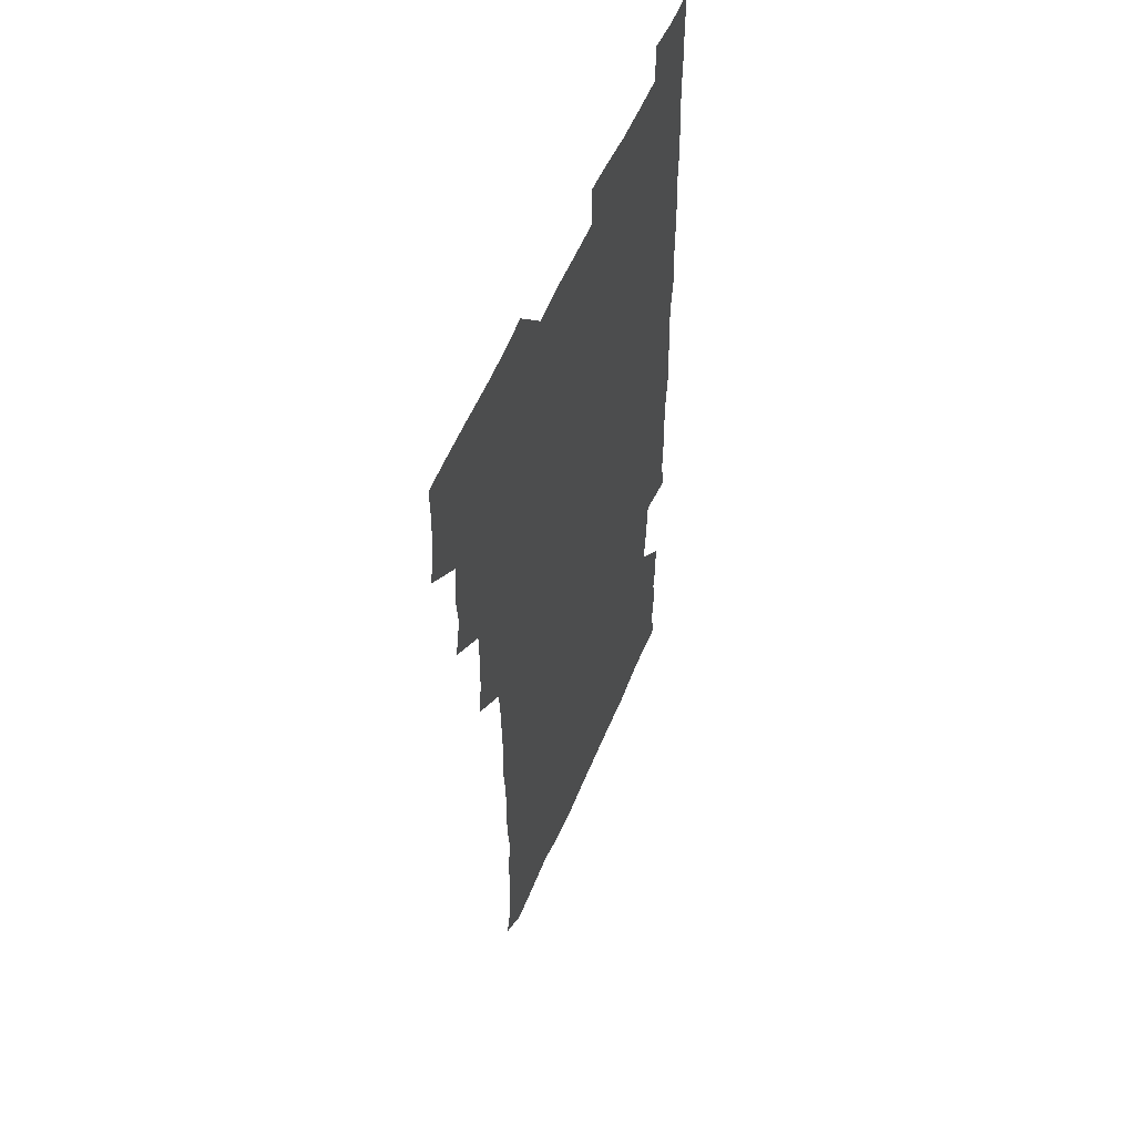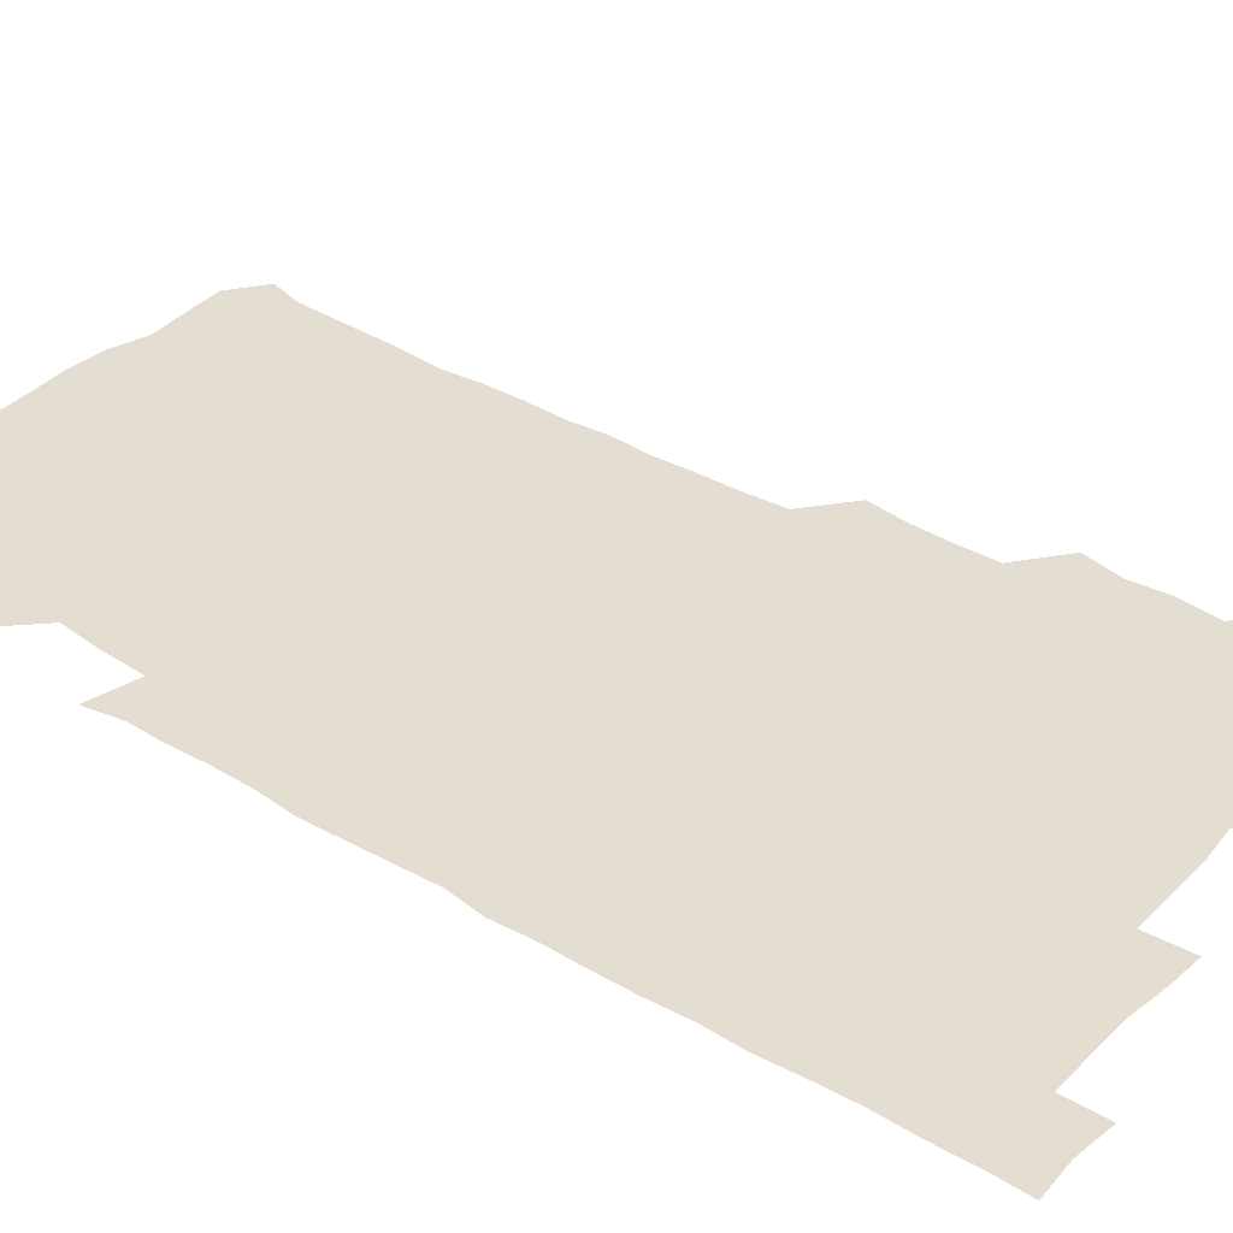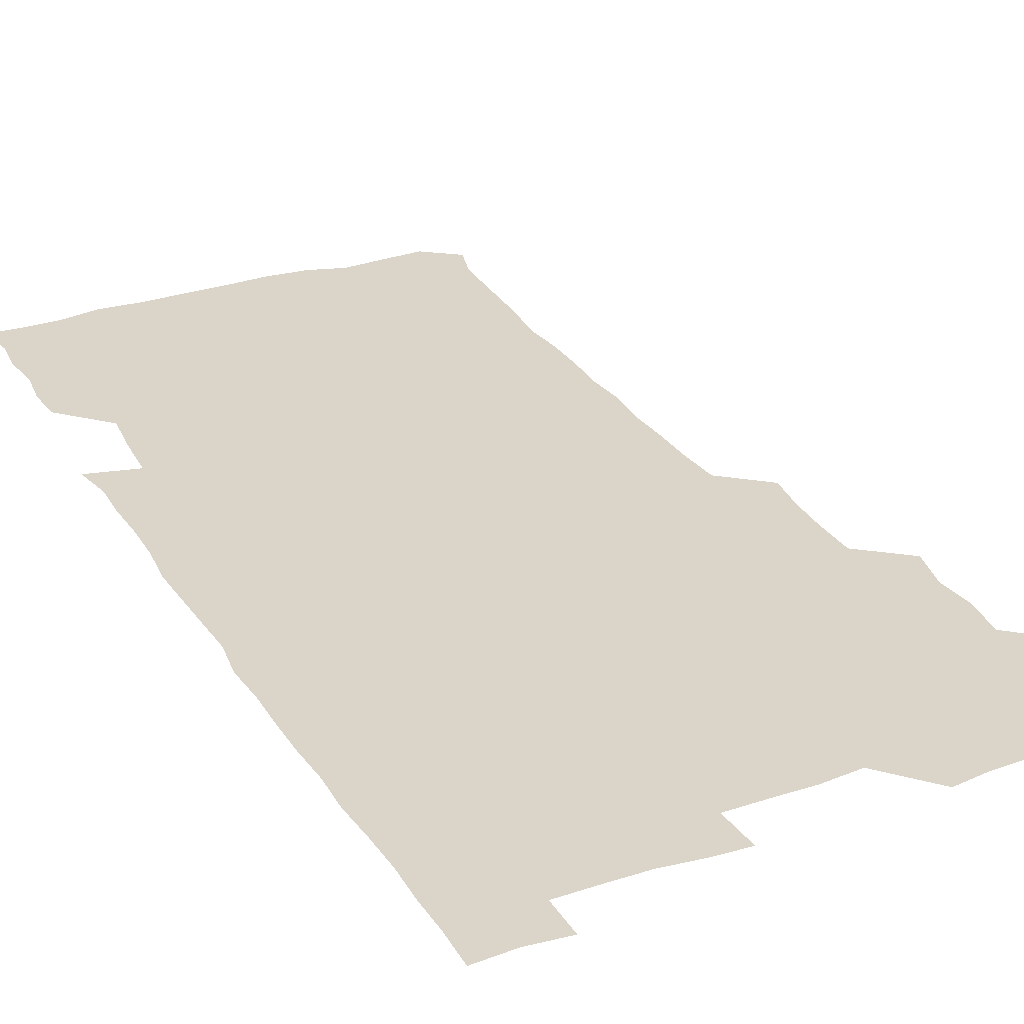
<metadata>
{"format":"obj","ext":"obj","renderer":"f3d","projection":"perspective","resolution":1024,"background":"white","views":[{"elev":54.8,"azim":-67.9,"up":"+Y"},{"elev":36.0,"azim":128.2,"up":"+Z"},{"elev":29.1,"azim":154.0,"up":"+Z"}]}
</metadata>
<code>
v 477.7 525.5 0
v 480.3 540.4 0
v 481.2 555.4 0
v 480.9 570.6 0
v 491.8 463.2 0
v 495.2 479.1 0
v 493.7 493.9 0
v 495.4 510.3 0
v 495.8 525.6 0
v 497.4 540.5 0
v 496.8 555.3 0
v 495.8 571.2 0
v 507.2 402.2 0
v 509.1 417.1 0
v 509.6 432.5 0
v 509.4 449.1 0
v 510.6 465.3 0
v 511.1 480.6 0
v 511.3 495.8 0
v 510.4 510.4 0
v 513 525.9 0
v 512.3 540.4 0
v 511.8 555.3 0
v 510.8 571.4 0
v 522.1 190.7 0
v 525.8 204.4 0
v 526.1 217.5 0
v 526.4 231.7 0
v 526.7 245.5 0
v 528.2 262.8 0
v 526.6 278.1 0
v 526.3 293.9 0
v 526.8 310.4 0
v 525.4 324.9 0
v 526.3 340.9 0
v 525.5 355.9 0
v 525.2 372.2 0
v 524 388.2 0
v 525.7 404.9 0
v 526.8 420.7 0
v 526.5 435.6 0
v 527.2 451.3 0
v 526.5 466 0
v 527.5 481.4 0
v 527.8 496.3 0
v 526.6 511 0
v 527.2 525.6 0
v 527 540.4 0
v 526.5 555.3 0
v 525.9 571.2 0
v 535.5 180.6 0
v 541.4 196.3 0
v 541 208.8 0
v 541.8 223.1 0
v 544.6 240 0
v 543.4 254.6 0
v 543.7 269.8 0
v 542.1 283.8 0
v 542.1 299 0
v 542.8 315.1 0
v 542.8 330.5 0
v 542.8 345.6 0
v 541.5 359.8 0
v 542.8 376.3 0
v 541.3 390.7 0
v 541.4 406 0
v 542 421.5 0
v 541.5 436.2 0
v 541.6 451.2 0
v 542.3 466.6 0
v 541.7 481.2 0
v 542.4 496.3 0
v 543.3 510.9 0
v 542.7 525.3 0
v 541.7 540.5 0
v 540.8 556.4 0
v 540.5 571.9 0
v 550 181.2 0
v 554.3 195.7 0
v 556.8 211.3 0
v 558.8 228 0
v 558.5 242.4 0
v 559.3 258.4 0
v 558.8 272.7 0
v 558.2 287 0
v 557.1 301.1 0
v 557.3 316.3 0
v 557.6 331.9 0
v 556.8 346.1 0
v 557.6 362.2 0
v 557.4 377 0
v 556.3 391.1 0
v 556.5 406.4 0
v 556.8 421.6 0
v 557.2 436.9 0
v 557.3 452 0
v 557.1 466.6 0
v 557.3 481.6 0
v 557.3 496.3 0
v 557.4 510.8 0
v 557 525.3 0
v 556.5 540.2 0
v 555.9 554.9 0
v 553.6 573.8 0
v 567.2 182.2 0
v 570.2 196.8 0
v 573.2 214.5 0
v 573.6 229.6 0
v 573.1 243.5 0
v 573 258.3 0
v 572.6 272.5 0
v 572.5 287.5 0
v 571.4 301.1 0
v 572.7 318.4 0
v 572.3 332.4 0
v 571.3 346.2 0
v 572.4 363 0
v 571.2 376.5 0
v 572.6 393 0
v 572.3 407.5 0
v 571.9 421.8 0
v 571.9 436.9 0
v 572.1 452 0
v 571 466.2 0
v 571.8 481.5 0
v 572.1 496.3 0
v 571.8 510.9 0
v 571.3 525.8 0
v 571.6 539.8 0
v 570.1 555.1 0
v 581.2 177.8 0
v 585.7 198.2 0
v 587.7 214 0
v 587.2 228.4 0
v 587.1 243 0
v 586.9 257.7 0
v 587.3 273.3 0
v 586.7 287.1 0
v 586.4 301.8 0
v 586.8 317.5 0
v 586.6 332.3 0
v 586.8 347.6 0
v 586.8 362.8 0
v 586.8 377.8 0
v 586.8 392.5 0
v 586.2 406.4 0
v 586.8 422.4 0
v 586.2 436.5 0
v 586.7 451.9 0
v 586.3 466.5 0
v 586.4 481.3 0
v 586.7 496.1 0
v 586.7 510.8 0
v 586.5 525.6 0
v 586.2 540.5 0
v 585.3 556.6 0
v 597.3 176.4 0
v 599.9 195.6 0
v 602 215.8 0
v 602 229.8 0
v 601.9 244 0
v 601.6 258 0
v 601.6 272.5 0
v 601.6 288.2 0
v 601.8 303.7 0
v 601.4 317.6 0
v 601.7 333.2 0
v 601.6 348.2 0
v 601.5 363 0
v 601.4 377.6 0
v 601.4 392.5 0
v 601.4 407.5 0
v 601.5 422.5 0
v 601.7 437.7 0
v 601.4 452 0
v 601.5 466.9 0
v 601.5 481.5 0
v 601.2 496.2 0
v 601.5 510.8 0
v 601.4 525.7 0
v 601.1 541 0
v 601 556.4 0
v 613.8 177.2 0
v 615.6 196 0
v 616 214.7 0
v 616.2 229 0
v 616.1 243.9 0
v 616 256.5 0
v 616.3 273.9 0
v 616.2 287.6 0
v 616.1 302.7 0
v 616 317.9 0
v 616.3 334 0
v 616.2 348.1 0
v 616.1 362.6 0
v 616 376.9 0
v 616 392.2 0
v 616 406.5 0
v 616.1 422.2 0
v 616.1 437.2 0
v 616.1 451.8 0
v 616.1 466.8 0
v 616.1 481.5 0
v 616.4 496.3 0
v 616.3 511 0
v 616.4 525.5 0
v 616.5 540.2 0
v 616.6 556.5 0
v 615.8 573.6 0
v 630.8 177.4 0
v 631 197.3 0
v 630.6 214.1 0
v 630.5 229.2 0
v 630.5 243.3 0
v 630.8 259 0
v 630.7 273.8 0
v 630.8 288 0
v 630.7 302.3 0
v 630.8 316.5 0
v 630.6 333.2 0
v 630.6 348.2 0
v 630.6 362.8 0
v 630.6 378.2 0
v 630.7 392.3 0
v 630.7 407.3 0
v 630.8 422 0
v 630.6 437.4 0
v 630.8 451.7 0
v 630.6 467.1 0
v 630.7 481.4 0
v 630.8 496.2 0
v 631 511 0
v 631.1 525.7 0
v 631.1 540.6 0
v 631.1 555.5 0
v 629.1 572.9 0
v 647.7 177.6 0
v 645.9 197.6 0
v 645.2 214 0
v 645.1 228.2 0
v 644.9 243.7 0
v 645.3 257.9 0
v 645 273.6 0
v 645 288.6 0
v 645.3 302.2 0
v 645.1 319.4 0
v 645 333.6 0
v 645.1 348.2 0
v 645.2 362.7 0
v 645.2 377.7 0
v 645.2 392.5 0
v 645 407.7 0
v 645.6 421.6 0
v 645.1 437.3 0
v 645.4 451.8 0
v 645.1 467.1 0
v 645.2 481.7 0
v 645.7 496.3 0
v 645.7 511 0
v 646 525.6 0
v 646.3 540 0
v 645.9 555.3 0
v 644.8 571 0
v 664 176.6 0
v 660.7 196.9 0
v 659.6 213.8 0
v 659.5 228.2 0
v 660.3 241.4 0
v 659.3 258.1 0
v 659.5 272.6 0
v 659.7 287.8 0
v 659.7 303.4 0
v 659.8 318 0
v 659.7 332.9 0
v 659.8 347.6 0
v 659.6 362.8 0
v 659.5 377.8 0
v 659.6 392.5 0
v 659.6 407.4 0
v 659.7 422.1 0
v 661.1 436 0
v 660.1 452 0
v 660.6 466.3 0
v 660.2 481.5 0
v 660 496.4 0
v 659.7 511 0
v 661 525.6 0
v 660.7 540.4 0
v 660.8 555.2 0
v 660.3 570.8 0
v 678.9 179.3 0
v 676.7 194.7 0
v 674.4 212.4 0
v 674.4 226.9 0
v 673.9 242.4 0
v 673.9 256.4 0
v 673.8 271 0
v 674.3 286.8 0
v 675.1 302 0
v 674.1 317.5 0
v 675.5 331 0
v 674.3 347.2 0
v 674.5 362 0
v 674.5 376.9 0
v 675.2 391.4 0
v 674.5 406.9 0
v 674.1 422.1 0
v 674.9 436.7 0
v 674.3 452 0
v 674.8 466.5 0
v 674.4 481.7 0
v 674.5 496.3 0
v 676.6 511.1 0
v 676 525.8 0
v 675.5 540.7 0
v 675.7 555.4 0
v 675.7 571 0
v 675.6 586.9 0
v 693.6 179.5 0
v 690.2 196.2 0
v 689.2 211.1 0
v 689.6 224.9 0
v 688.5 240.6 0
v 687.3 255 0
v 687.9 266.8 0
v 689.7 283 0
v 690.6 301.4 0
v 689.2 316.2 0
v 689 331.1 0
v 688.9 346 0
v 689.2 360.9 0
v 689.3 375.9 0
v 690.2 390.3 0
v 689.7 405.7 0
v 689.6 420.9 0
v 690.2 435.8 0
v 689.6 451.1 0
v 689.3 466.1 0
v 690.6 480.6 0
v 689.9 495.8 0
v 691.2 510.6 0
v 690.4 526.1 0
v 690.5 540.8 0
v 690.2 555.4 0
v 690.6 570.3 0
v 690.9 585.3 0
v 707.3 178.5 0
v 704.7 193.5 0
v 705.9 206.6 0
v 704.4 221.9 0
v 706 235.4 0
v 705.2 249.1 0
v 710.2 296.5 0
v 707.5 311.1 0
v 707.9 325.5 0
v 707.3 340.9 0
v 707.5 356.3 0
v 709 371.2 0
v 708.4 386.3 0
v 707.7 401.8 0
v 707 417.7 0
v 709.1 432.5 0
v 708.1 448 0
v 708.3 463.4 0
v 708.1 478.7 0
v 707.2 494.3 0
v 707.7 509.1 0
v 706.5 524.8 0
v 705.9 540.6 0
v 706.3 555.8 0
v 705.9 570.8 0
v 706.2 586.2 0
f 8 9 1
f 1 9 2
f 9 10 2
f 2 10 3
f 10 11 3
f 3 11 4
f 11 12 4
f 16 17 5
f 5 17 6
f 17 18 6
f 6 18 7
f 18 19 7
f 7 19 8
f 19 20 8
f 8 20 9
f 20 21 9
f 9 21 10
f 21 22 10
f 10 22 11
f 22 23 11
f 11 23 12
f 23 24 12
f 38 39 13
f 13 39 14
f 39 40 14
f 14 40 15
f 40 41 15
f 15 41 16
f 41 42 16
f 16 42 17
f 42 43 17
f 17 43 18
f 43 44 18
f 18 44 19
f 44 45 19
f 19 45 20
f 45 46 20
f 20 46 21
f 46 47 21
f 21 47 22
f 47 48 22
f 22 48 23
f 48 49 23
f 23 49 24
f 49 50 24
f 51 52 25
f 25 52 26
f 52 53 26
f 26 53 27
f 53 54 27
f 27 54 28
f 54 55 28
f 28 55 29
f 55 56 29
f 29 56 30
f 56 57 30
f 30 57 31
f 57 58 31
f 31 58 32
f 58 59 32
f 32 59 33
f 59 60 33
f 33 60 34
f 60 61 34
f 34 61 35
f 61 62 35
f 35 62 36
f 62 63 36
f 36 63 37
f 63 64 37
f 37 64 38
f 64 65 38
f 38 65 39
f 65 66 39
f 39 66 40
f 66 67 40
f 40 67 41
f 67 68 41
f 41 68 42
f 68 69 42
f 42 69 43
f 69 70 43
f 43 70 44
f 70 71 44
f 44 71 45
f 71 72 45
f 45 72 46
f 72 73 46
f 46 73 47
f 73 74 47
f 47 74 48
f 74 75 48
f 48 75 49
f 75 76 49
f 49 76 50
f 76 77 50
f 51 78 52
f 78 79 52
f 52 79 53
f 79 80 53
f 53 80 54
f 80 81 54
f 54 81 55
f 81 82 55
f 55 82 56
f 82 83 56
f 56 83 57
f 83 84 57
f 57 84 58
f 84 85 58
f 58 85 59
f 85 86 59
f 59 86 60
f 86 87 60
f 60 87 61
f 87 88 61
f 61 88 62
f 88 89 62
f 62 89 63
f 89 90 63
f 63 90 64
f 90 91 64
f 64 91 65
f 91 92 65
f 65 92 66
f 92 93 66
f 66 93 67
f 93 94 67
f 67 94 68
f 94 95 68
f 68 95 69
f 95 96 69
f 69 96 70
f 96 97 70
f 70 97 71
f 97 98 71
f 71 98 72
f 98 99 72
f 72 99 73
f 99 100 73
f 73 100 74
f 100 101 74
f 74 101 75
f 101 102 75
f 75 102 76
f 102 103 76
f 76 103 77
f 103 104 77
f 78 105 79
f 105 106 79
f 79 106 80
f 106 107 80
f 80 107 81
f 107 108 81
f 81 108 82
f 108 109 82
f 82 109 83
f 109 110 83
f 83 110 84
f 110 111 84
f 84 111 85
f 111 112 85
f 85 112 86
f 112 113 86
f 86 113 87
f 113 114 87
f 87 114 88
f 114 115 88
f 88 115 89
f 115 116 89
f 89 116 90
f 116 117 90
f 90 117 91
f 117 118 91
f 91 118 92
f 118 119 92
f 92 119 93
f 119 120 93
f 93 120 94
f 120 121 94
f 94 121 95
f 121 122 95
f 95 122 96
f 122 123 96
f 96 123 97
f 123 124 97
f 97 124 98
f 124 125 98
f 98 125 99
f 125 126 99
f 99 126 100
f 126 127 100
f 100 127 101
f 127 128 101
f 101 128 102
f 128 129 102
f 102 129 103
f 129 130 103
f 103 130 104
f 105 131 106
f 131 132 106
f 106 132 107
f 132 133 107
f 107 133 108
f 133 134 108
f 108 134 109
f 134 135 109
f 109 135 110
f 135 136 110
f 110 136 111
f 136 137 111
f 111 137 112
f 137 138 112
f 112 138 113
f 138 139 113
f 113 139 114
f 139 140 114
f 114 140 115
f 140 141 115
f 115 141 116
f 141 142 116
f 116 142 117
f 142 143 117
f 117 143 118
f 143 144 118
f 118 144 119
f 144 145 119
f 119 145 120
f 145 146 120
f 120 146 121
f 146 147 121
f 121 147 122
f 147 148 122
f 122 148 123
f 148 149 123
f 123 149 124
f 149 150 124
f 124 150 125
f 150 151 125
f 125 151 126
f 151 152 126
f 126 152 127
f 152 153 127
f 127 153 128
f 153 154 128
f 128 154 129
f 154 155 129
f 129 155 130
f 155 156 130
f 131 157 132
f 157 158 132
f 132 158 133
f 158 159 133
f 133 159 134
f 159 160 134
f 134 160 135
f 160 161 135
f 135 161 136
f 161 162 136
f 136 162 137
f 162 163 137
f 137 163 138
f 163 164 138
f 138 164 139
f 164 165 139
f 139 165 140
f 165 166 140
f 140 166 141
f 166 167 141
f 141 167 142
f 167 168 142
f 142 168 143
f 168 169 143
f 143 169 144
f 169 170 144
f 144 170 145
f 170 171 145
f 145 171 146
f 171 172 146
f 146 172 147
f 172 173 147
f 147 173 148
f 173 174 148
f 148 174 149
f 174 175 149
f 149 175 150
f 175 176 150
f 150 176 151
f 176 177 151
f 151 177 152
f 177 178 152
f 152 178 153
f 178 179 153
f 153 179 154
f 179 180 154
f 154 180 155
f 180 181 155
f 155 181 156
f 181 182 156
f 157 183 158
f 183 184 158
f 158 184 159
f 184 185 159
f 159 185 160
f 185 186 160
f 160 186 161
f 186 187 161
f 161 187 162
f 187 188 162
f 162 188 163
f 188 189 163
f 163 189 164
f 189 190 164
f 164 190 165
f 190 191 165
f 165 191 166
f 191 192 166
f 166 192 167
f 192 193 167
f 167 193 168
f 193 194 168
f 168 194 169
f 194 195 169
f 169 195 170
f 195 196 170
f 170 196 171
f 196 197 171
f 171 197 172
f 197 198 172
f 172 198 173
f 198 199 173
f 173 199 174
f 199 200 174
f 174 200 175
f 200 201 175
f 175 201 176
f 201 202 176
f 176 202 177
f 202 203 177
f 177 203 178
f 203 204 178
f 178 204 179
f 204 205 179
f 179 205 180
f 205 206 180
f 180 206 181
f 206 207 181
f 181 207 182
f 207 208 182
f 183 210 184
f 210 211 184
f 184 211 185
f 211 212 185
f 185 212 186
f 212 213 186
f 186 213 187
f 213 214 187
f 187 214 188
f 214 215 188
f 188 215 189
f 215 216 189
f 189 216 190
f 216 217 190
f 190 217 191
f 217 218 191
f 191 218 192
f 218 219 192
f 192 219 193
f 219 220 193
f 193 220 194
f 220 221 194
f 194 221 195
f 221 222 195
f 195 222 196
f 222 223 196
f 196 223 197
f 223 224 197
f 197 224 198
f 224 225 198
f 198 225 199
f 225 226 199
f 199 226 200
f 226 227 200
f 200 227 201
f 227 228 201
f 201 228 202
f 228 229 202
f 202 229 203
f 229 230 203
f 203 230 204
f 230 231 204
f 204 231 205
f 231 232 205
f 205 232 206
f 232 233 206
f 206 233 207
f 233 234 207
f 207 234 208
f 234 235 208
f 208 235 209
f 235 236 209
f 210 237 211
f 237 238 211
f 211 238 212
f 238 239 212
f 212 239 213
f 239 240 213
f 213 240 214
f 240 241 214
f 214 241 215
f 241 242 215
f 215 242 216
f 242 243 216
f 216 243 217
f 243 244 217
f 217 244 218
f 244 245 218
f 218 245 219
f 245 246 219
f 219 246 220
f 246 247 220
f 220 247 221
f 247 248 221
f 221 248 222
f 248 249 222
f 222 249 223
f 249 250 223
f 223 250 224
f 250 251 224
f 224 251 225
f 251 252 225
f 225 252 226
f 252 253 226
f 226 253 227
f 253 254 227
f 227 254 228
f 254 255 228
f 228 255 229
f 255 256 229
f 229 256 230
f 256 257 230
f 230 257 231
f 257 258 231
f 231 258 232
f 258 259 232
f 232 259 233
f 259 260 233
f 233 260 234
f 260 261 234
f 234 261 235
f 261 262 235
f 235 262 236
f 262 263 236
f 237 264 238
f 264 265 238
f 238 265 239
f 265 266 239
f 239 266 240
f 266 267 240
f 240 267 241
f 267 268 241
f 241 268 242
f 268 269 242
f 242 269 243
f 269 270 243
f 243 270 244
f 270 271 244
f 244 271 245
f 271 272 245
f 245 272 246
f 272 273 246
f 246 273 247
f 273 274 247
f 247 274 248
f 274 275 248
f 248 275 249
f 275 276 249
f 249 276 250
f 276 277 250
f 250 277 251
f 277 278 251
f 251 278 252
f 278 279 252
f 252 279 253
f 279 280 253
f 253 280 254
f 280 281 254
f 254 281 255
f 281 282 255
f 255 282 256
f 282 283 256
f 256 283 257
f 283 284 257
f 257 284 258
f 284 285 258
f 258 285 259
f 285 286 259
f 259 286 260
f 286 287 260
f 260 287 261
f 287 288 261
f 261 288 262
f 288 289 262
f 262 289 263
f 289 290 263
f 264 291 265
f 291 292 265
f 265 292 266
f 292 293 266
f 266 293 267
f 293 294 267
f 267 294 268
f 294 295 268
f 268 295 269
f 295 296 269
f 269 296 270
f 296 297 270
f 270 297 271
f 297 298 271
f 271 298 272
f 298 299 272
f 272 299 273
f 299 300 273
f 273 300 274
f 300 301 274
f 274 301 275
f 301 302 275
f 275 302 276
f 302 303 276
f 276 303 277
f 303 304 277
f 277 304 278
f 304 305 278
f 278 305 279
f 305 306 279
f 279 306 280
f 306 307 280
f 280 307 281
f 307 308 281
f 281 308 282
f 308 309 282
f 282 309 283
f 309 310 283
f 283 310 284
f 310 311 284
f 284 311 285
f 311 312 285
f 285 312 286
f 312 313 286
f 286 313 287
f 313 314 287
f 287 314 288
f 314 315 288
f 288 315 289
f 315 316 289
f 289 316 290
f 316 317 290
f 291 319 292
f 319 320 292
f 292 320 293
f 320 321 293
f 293 321 294
f 321 322 294
f 294 322 295
f 322 323 295
f 295 323 296
f 323 324 296
f 296 324 297
f 324 325 297
f 297 325 298
f 325 326 298
f 298 326 299
f 326 327 299
f 299 327 300
f 327 328 300
f 300 328 301
f 328 329 301
f 301 329 302
f 329 330 302
f 302 330 303
f 330 331 303
f 303 331 304
f 331 332 304
f 304 332 305
f 332 333 305
f 305 333 306
f 333 334 306
f 306 334 307
f 334 335 307
f 307 335 308
f 335 336 308
f 308 336 309
f 336 337 309
f 309 337 310
f 337 338 310
f 310 338 311
f 338 339 311
f 311 339 312
f 339 340 312
f 312 340 313
f 340 341 313
f 313 341 314
f 341 342 314
f 314 342 315
f 342 343 315
f 315 343 316
f 343 344 316
f 316 344 317
f 344 345 317
f 317 345 318
f 345 346 318
f 319 347 320
f 347 348 320
f 320 348 321
f 348 349 321
f 321 349 322
f 349 350 322
f 322 350 323
f 350 351 323
f 323 351 324
f 351 352 324
f 324 352 325
f 327 353 328
f 353 354 328
f 328 354 329
f 354 355 329
f 329 355 330
f 355 356 330
f 330 356 331
f 356 357 331
f 331 357 332
f 357 358 332
f 332 358 333
f 358 359 333
f 333 359 334
f 359 360 334
f 334 360 335
f 360 361 335
f 335 361 336
f 361 362 336
f 336 362 337
f 362 363 337
f 337 363 338
f 363 364 338
f 338 364 339
f 364 365 339
f 339 365 340
f 365 366 340
f 340 366 341
f 366 367 341
f 341 367 342
f 367 368 342
f 342 368 343
f 368 369 343
f 343 369 344
f 369 370 344
f 344 370 345
f 370 371 345
f 345 371 346
f 371 372 346

</code>
